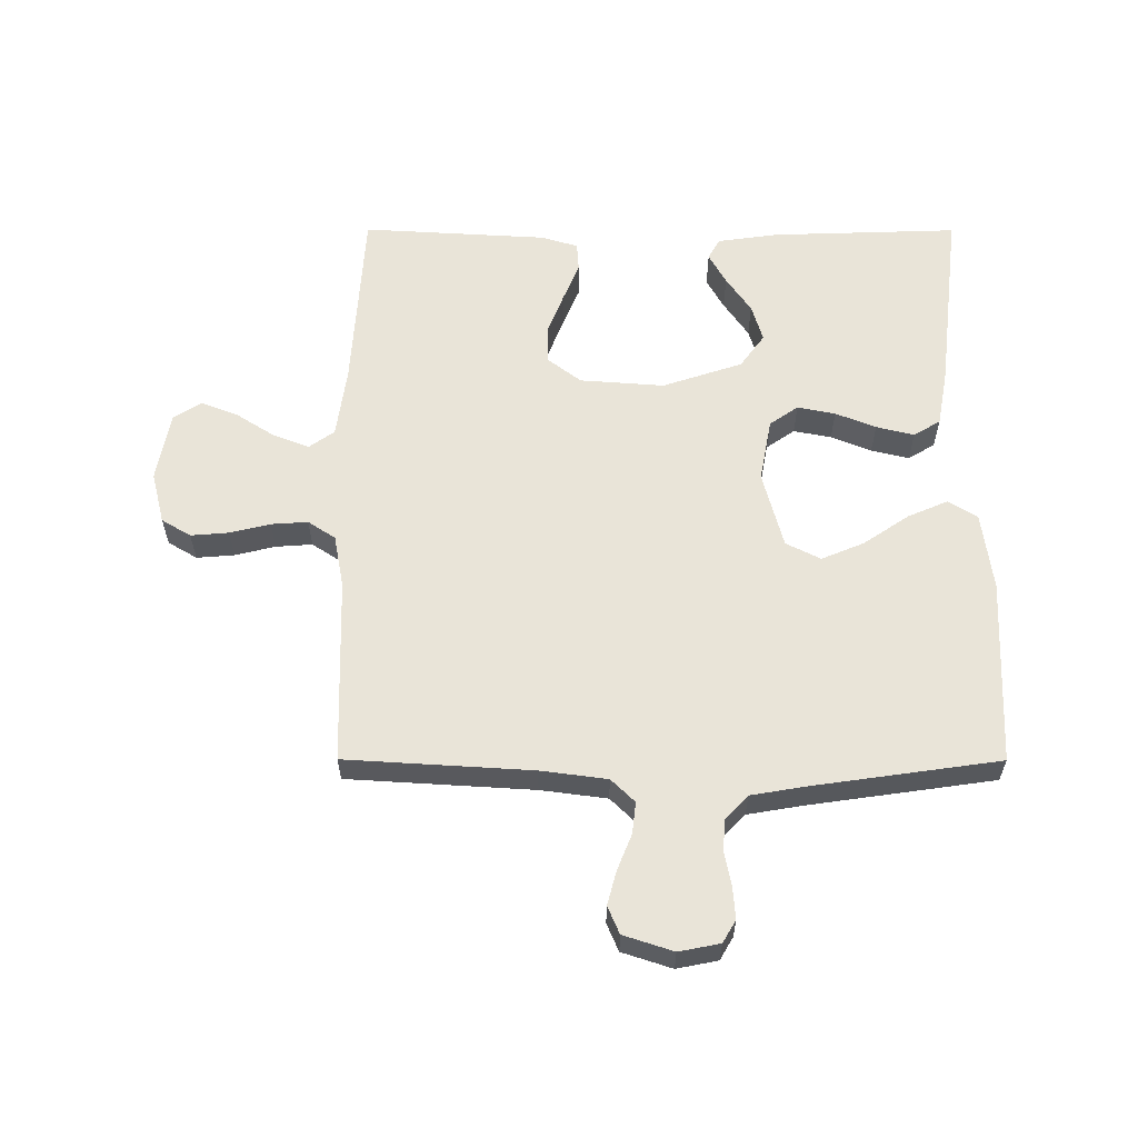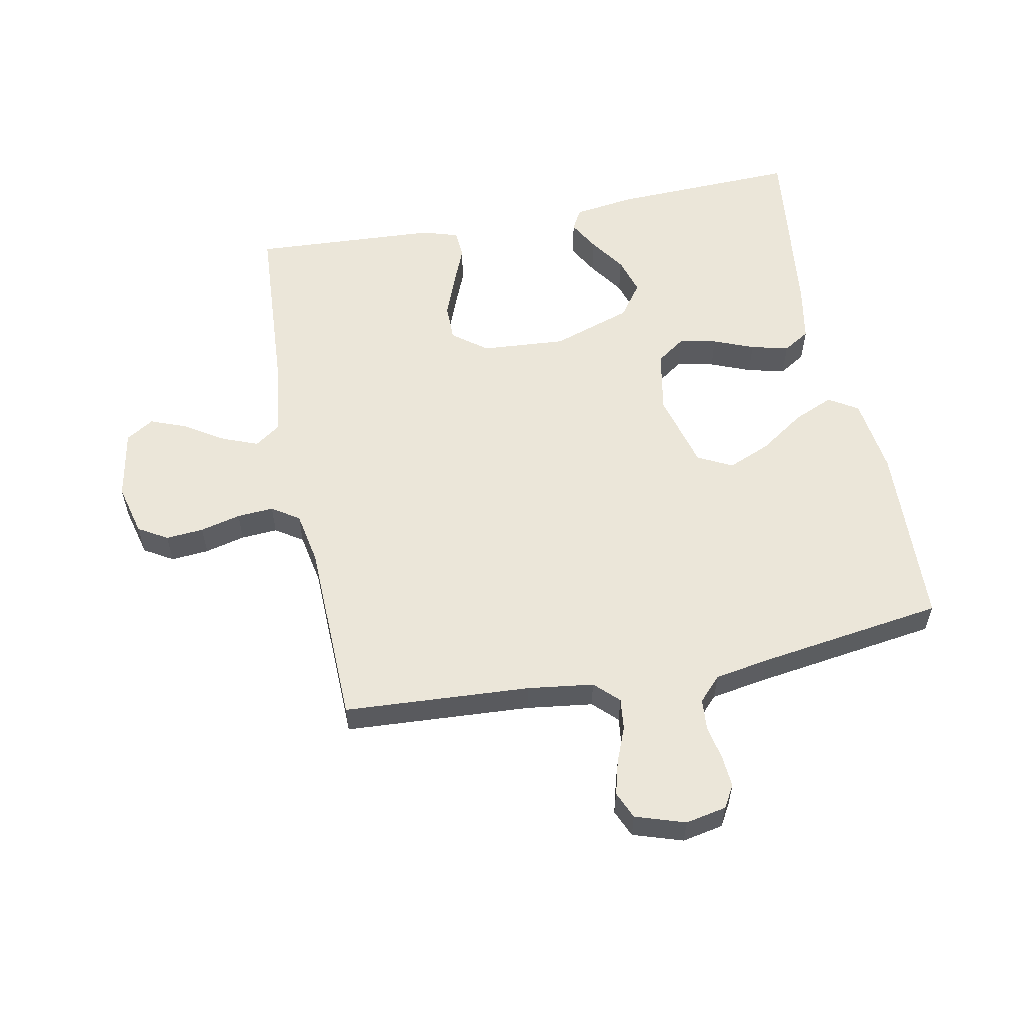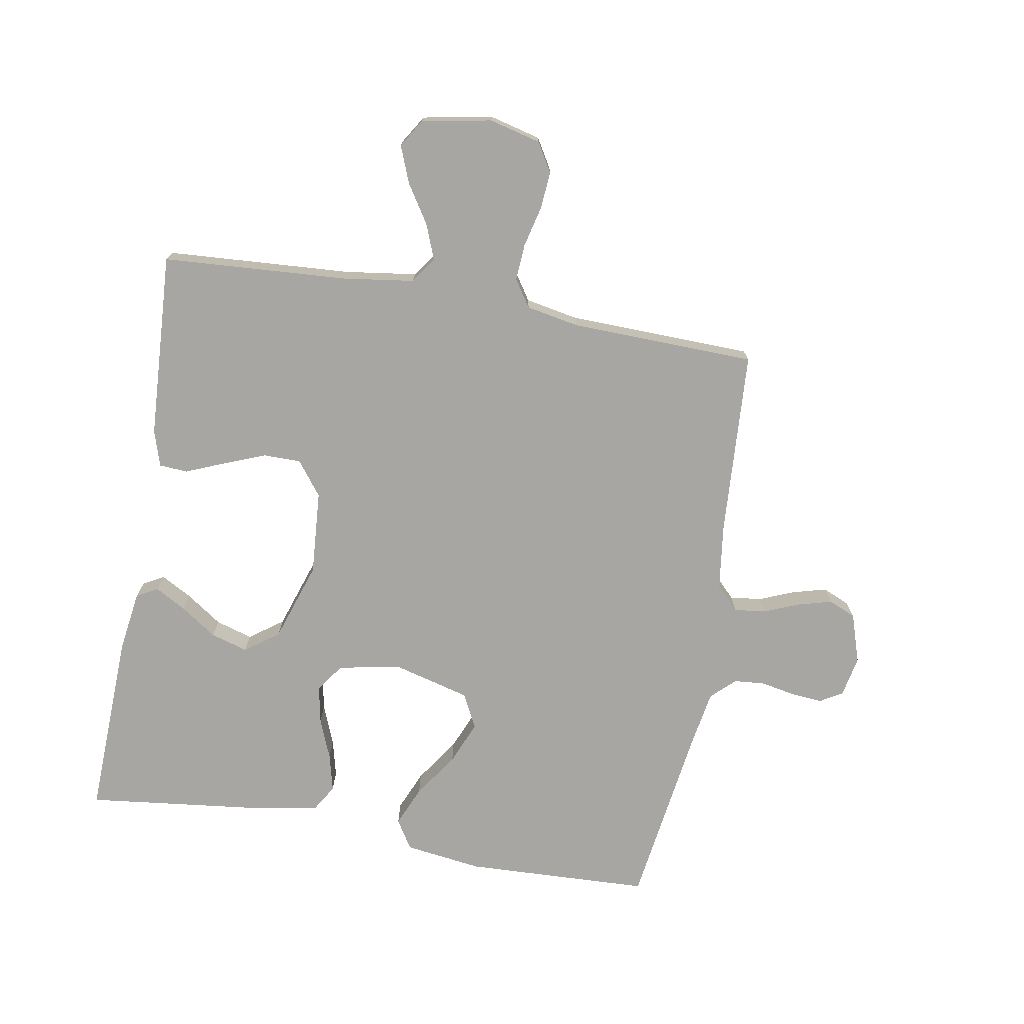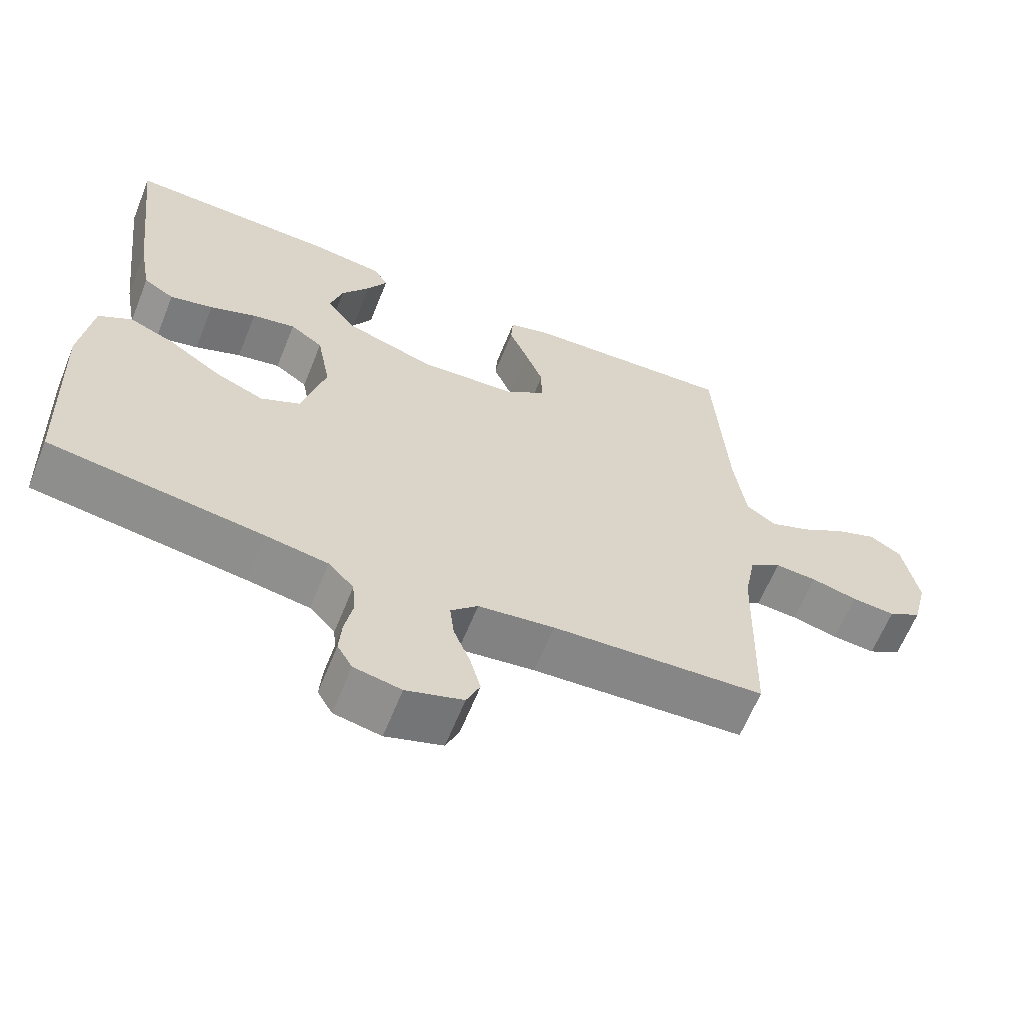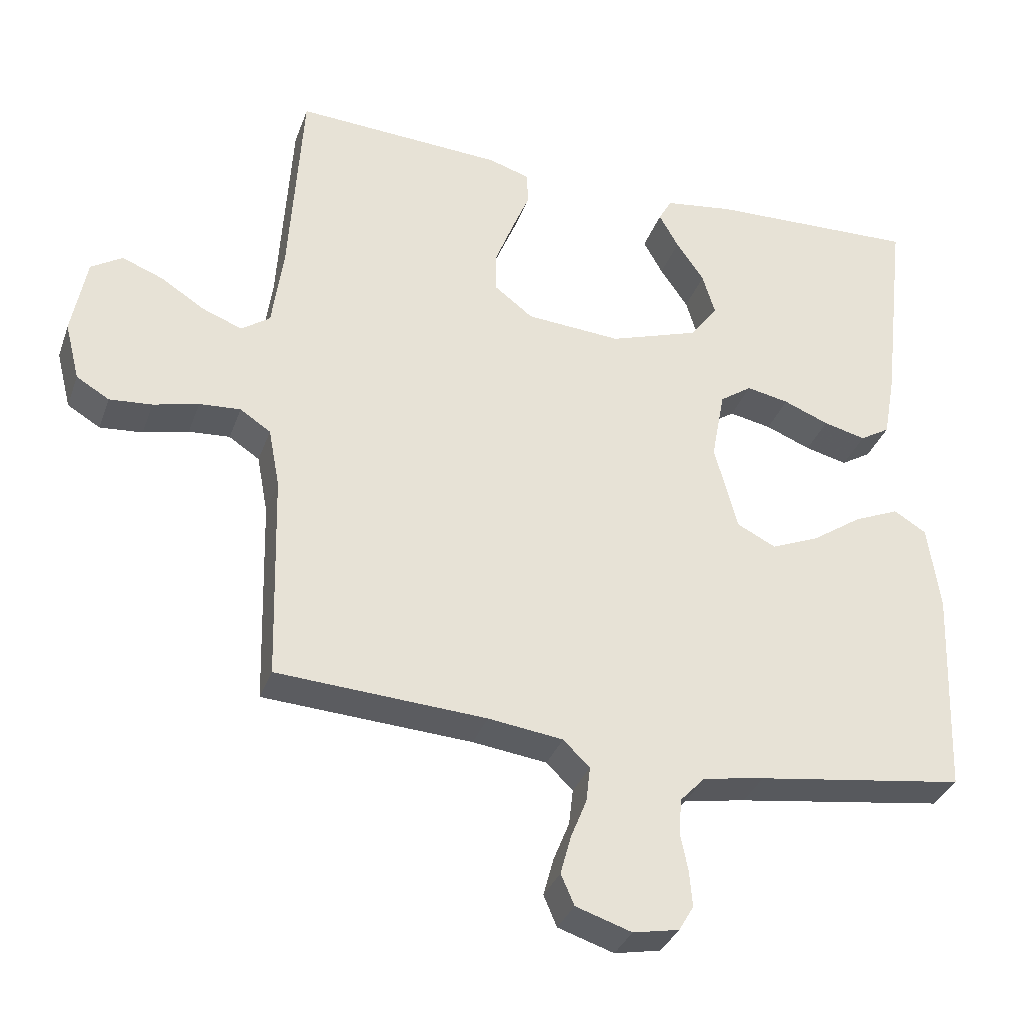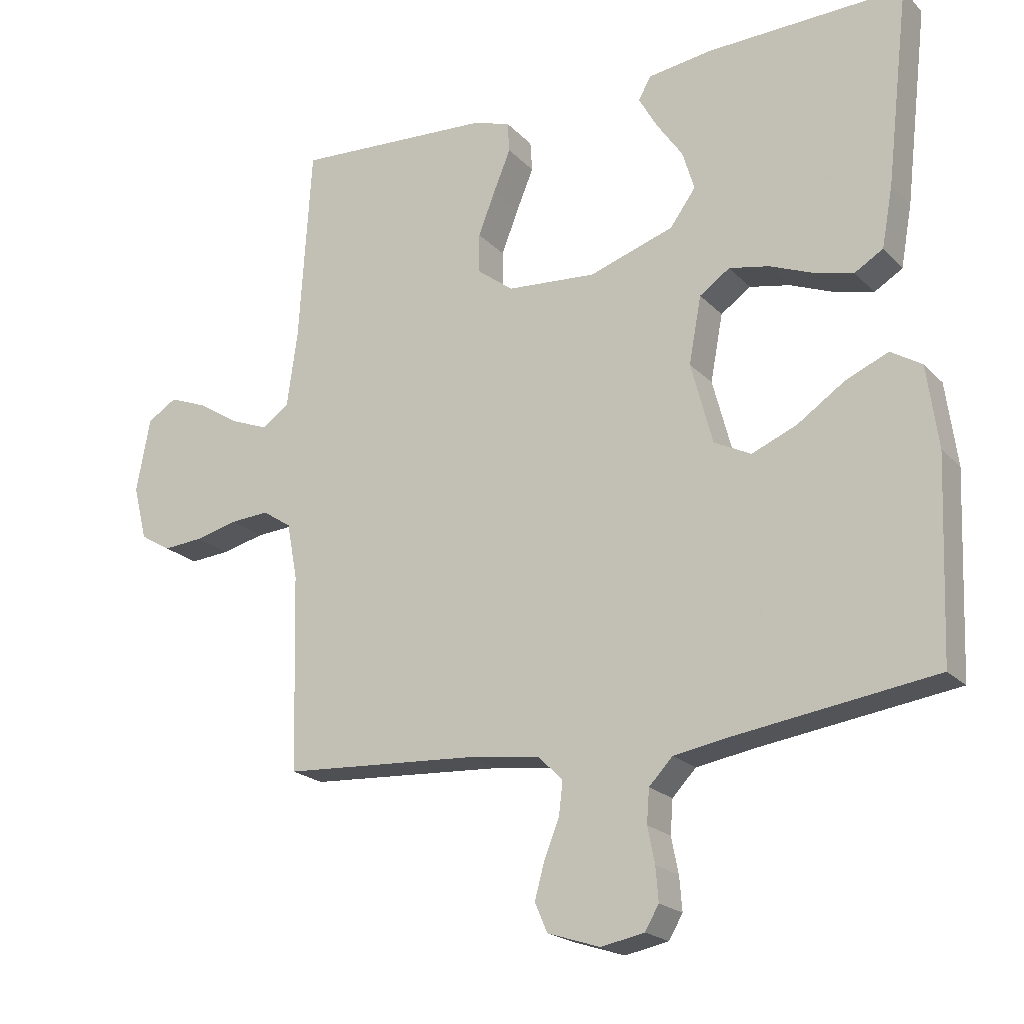
<metadata>
{"format":"obj","ext":"obj","renderer":"f3d","projection":"perspective","resolution":1024,"background":"white","views":[{"elev":60.0,"azim":-179.9,"up":"+Y"},{"elev":57.0,"azim":168.9,"up":"+Y"},{"elev":-74.2,"azim":80.1,"up":"+Y"},{"elev":-63.2,"azim":-21.9,"up":"+Z"},{"elev":-33.8,"azim":161.8,"up":"+Z"},{"elev":-20.5,"azim":-150.0,"up":"+Z"}]}
</metadata>
<code>
v 0.5 0.07 -0.5
v 0.2 0.07 -0.518
v 0.093 0.07 -0.532
v 0.055 0.07 -0.569
v 0.061 0.07 -0.62
v 0.084 0.07 -0.677
v 0.099 0.07 -0.732
v 0.08 0.07 -0.776
v 0 0.07 -0.802
v -0.066 0.07 -0.789
v -0.087 0.07 -0.753
v -0.083 0.07 -0.702
v -0.072 0.07 -0.647
v -0.076 0.07 -0.596
v -0.112 0.07 -0.558
v -0.2 0.07 -0.543
v -0.5 0.07 -0.5
v -0.512 0.07 -0.2
v -0.495 0.07 -0.075
v -0.448 0.07 -0.046
v -0.383 0.07 -0.074
v -0.311 0.07 -0.123
v -0.242 0.07 -0.152
v -0.186 0.07 -0.124
v -0.153 0.07 0
v -0.172 0.07 0.102
v -0.218 0.07 0.134
v -0.279 0.07 0.122
v -0.344 0.07 0.096
v -0.405 0.07 0.081
v -0.448 0.07 0.107
v -0.465 0.07 0.2
v -0.5 0.07 0.5
v -0.2 0.07 0.49
v -0.101 0.07 0.476
v -0.082 0.07 0.442
v -0.11 0.07 0.392
v -0.15 0.07 0.334
v -0.168 0.07 0.274
v -0.129 0.07 0.22
v 0 0.07 0.177
v 0.136 0.07 0.187
v 0.191 0.07 0.229
v 0.191 0.07 0.289
v 0.165 0.07 0.356
v 0.139 0.07 0.419
v 0.142 0.07 0.465
v 0.2 0.07 0.483
v 0.5 0.07 0.5
v 0.519 0.07 0.2
v 0.535 0.07 0.085
v 0.576 0.07 0.056
v 0.633 0.07 0.078
v 0.696 0.07 0.118
v 0.755 0.07 0.141
v 0.8 0.07 0.113
v 0.821 0.07 0
v 0.8 0.07 -0.083
v 0.753 0.07 -0.111
v 0.692 0.07 -0.106
v 0.627 0.07 -0.09
v 0.568 0.07 -0.086
v 0.524 0.07 -0.115
v 0.508 0.07 -0.2
v 0.5 0 -0.5
v 0.2 0 -0.518
v 0.093 0 -0.532
v 0.055 0 -0.569
v 0.061 0 -0.62
v 0.084 0 -0.677
v 0.099 0 -0.732
v 0.08 0 -0.776
v 0 0 -0.802
v -0.066 0 -0.789
v -0.087 0 -0.753
v -0.083 0 -0.702
v -0.072 0 -0.647
v -0.076 0 -0.596
v -0.112 0 -0.558
v -0.2 0 -0.543
v -0.5 0 -0.5
v -0.512 0 -0.2
v -0.495 0 -0.075
v -0.448 0 -0.046
v -0.383 0 -0.074
v -0.311 0 -0.123
v -0.242 0 -0.152
v -0.186 0 -0.124
v -0.153 0 0
v -0.172 0 0.102
v -0.218 0 0.134
v -0.279 0 0.122
v -0.344 0 0.096
v -0.405 0 0.081
v -0.448 0 0.107
v -0.465 0 0.2
v -0.5 0 0.5
v -0.2 0 0.49
v -0.101 0 0.476
v -0.082 0 0.442
v -0.11 0 0.392
v -0.15 0 0.334
v -0.168 0 0.274
v -0.129 0 0.22
v 0 0 0.177
v 0.136 0 0.187
v 0.191 0 0.229
v 0.191 0 0.289
v 0.165 0 0.356
v 0.139 0 0.419
v 0.142 0 0.465
v 0.2 0 0.483
v 0.5 0 0.5
v 0.519 0 0.2
v 0.535 0 0.085
v 0.576 0 0.056
v 0.633 0 0.078
v 0.696 0 0.118
v 0.755 0 0.141
v 0.8 0 0.113
v 0.821 0 0
v 0.8 0 -0.083
v 0.753 0 -0.111
v 0.692 0 -0.106
v 0.627 0 -0.09
v 0.568 0 -0.086
v 0.524 0 -0.115
v 0.508 0 -0.2
f 59 60 61
f 58 59 61
f 57 58 61
f 56 57 61
f 55 56 61
f 54 55 61
f 53 54 61
f 52 53 61 62
f 51 52 62 63
f 48 49 50
f 47 48 50
f 46 47 50
f 45 46 50
f 51 63 64
f 50 51 64
f 45 50 64
f 44 45 64
f 36 37 38
f 35 36 38
f 34 35 38
f 33 34 38
f 32 33 38
f 31 32 38
f 30 31 38
f 29 30 38
f 28 29 38 39
f 27 28 39 40
f 20 21 22
f 19 20 22
f 18 19 22
f 17 18 22
f 16 17 22
f 15 16 22 23
f 14 15 23 24
f 11 12 13
f 10 11 13
f 9 10 13
f 8 9 13
f 7 8 13
f 6 7 13
f 5 6 13
f 4 5 13 14
f 14 24 25
f 4 14 25
f 3 4 25
f 64 1 2
f 44 64 2
f 43 44 2
f 26 27 40 41
f 26 41 42
f 25 26 42
f 3 25 42
f 2 3 42 43
f 125 124 123
f 125 123 122
f 125 122 121
f 125 121 120
f 125 120 119
f 125 119 118
f 125 118 117
f 126 125 117 116
f 127 126 116 115
f 114 113 112
f 114 112 111
f 114 111 110
f 114 110 109
f 128 127 115
f 128 115 114
f 128 114 109
f 128 109 108
f 102 101 100
f 102 100 99
f 102 99 98
f 102 98 97
f 102 97 96
f 102 96 95
f 102 95 94
f 102 94 93
f 103 102 93 92
f 104 103 92 91
f 86 85 84
f 86 84 83
f 86 83 82
f 86 82 81
f 86 81 80
f 87 86 80 79
f 88 87 79 78
f 77 76 75
f 77 75 74
f 77 74 73
f 77 73 72
f 77 72 71
f 77 71 70
f 77 70 69
f 78 77 69 68
f 89 88 78
f 89 78 68
f 89 68 67
f 66 65 128
f 66 128 108
f 66 108 107
f 105 104 91 90
f 106 105 90
f 106 90 89
f 106 89 67
f 107 106 67 66
f 1 65 66 2
f 2 66 67 3
f 3 67 68 4
f 4 68 69 5
f 5 69 70 6
f 6 70 71 7
f 7 71 72 8
f 8 72 73 9
f 9 73 74 10
f 10 74 75 11
f 11 75 76 12
f 12 76 77 13
f 13 77 78 14
f 14 78 79 15
f 15 79 80 16
f 16 80 81 17
f 17 81 82 18
f 18 82 83 19
f 19 83 84 20
f 20 84 85 21
f 21 85 86 22
f 22 86 87 23
f 23 87 88 24
f 24 88 89 25
f 25 89 90 26
f 26 90 91 27
f 27 91 92 28
f 28 92 93 29
f 29 93 94 30
f 30 94 95 31
f 31 95 96 32
f 32 96 97 33
f 33 97 98 34
f 34 98 99 35
f 35 99 100 36
f 36 100 101 37
f 37 101 102 38
f 38 102 103 39
f 39 103 104 40
f 40 104 105 41
f 41 105 106 42
f 42 106 107 43
f 43 107 108 44
f 44 108 109 45
f 45 109 110 46
f 46 110 111 47
f 47 111 112 48
f 48 112 113 49
f 49 113 114 50
f 50 114 115 51
f 51 115 116 52
f 52 116 117 53
f 53 117 118 54
f 54 118 119 55
f 55 119 120 56
f 56 120 121 57
f 57 121 122 58
f 58 122 123 59
f 59 123 124 60
f 60 124 125 61
f 61 125 126 62
f 62 126 127 63
f 63 127 128 64
f 64 128 65 1

</code>
